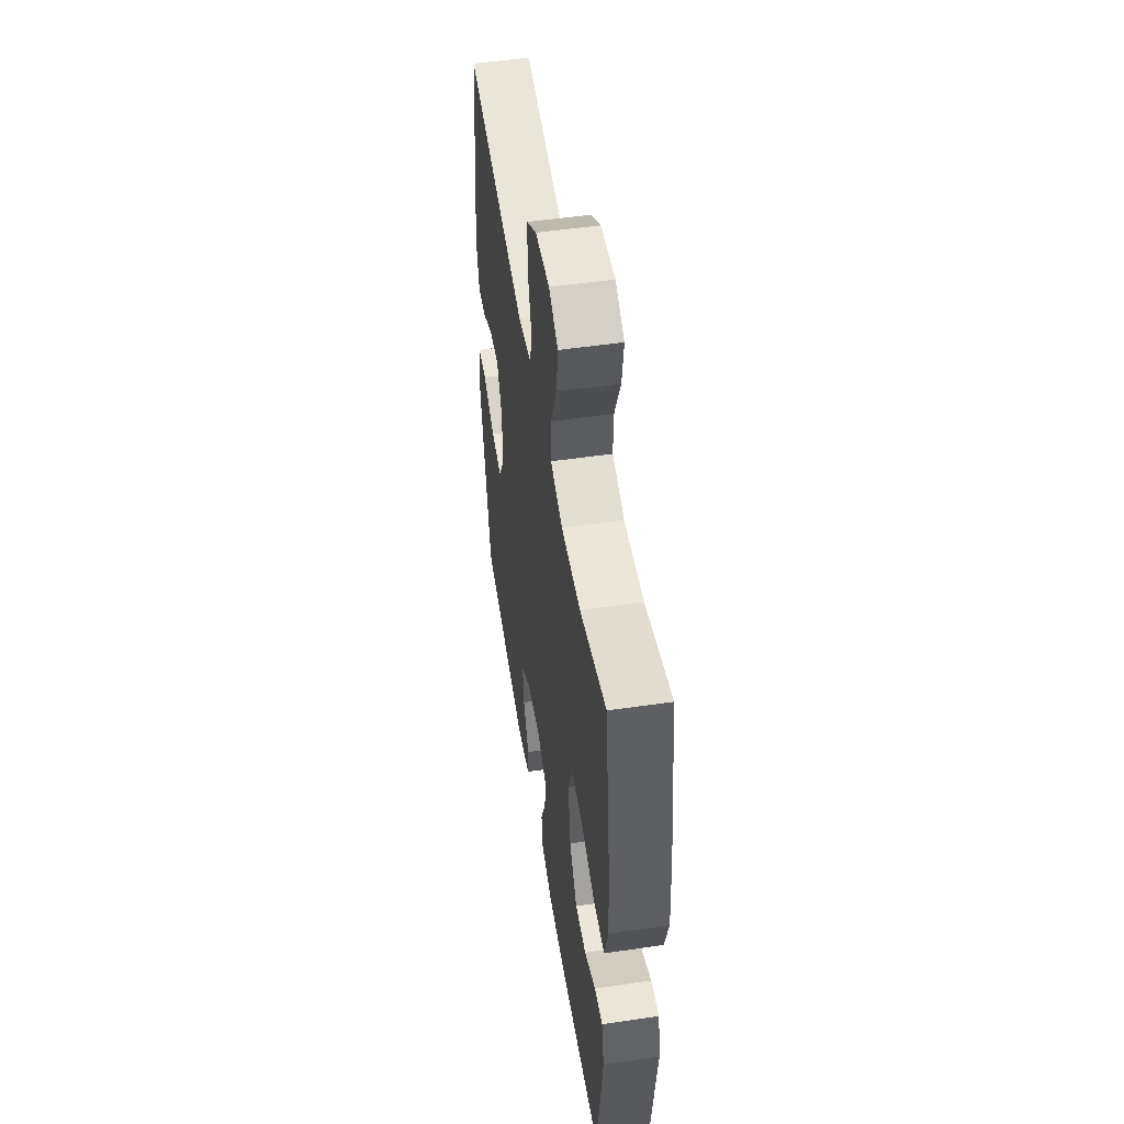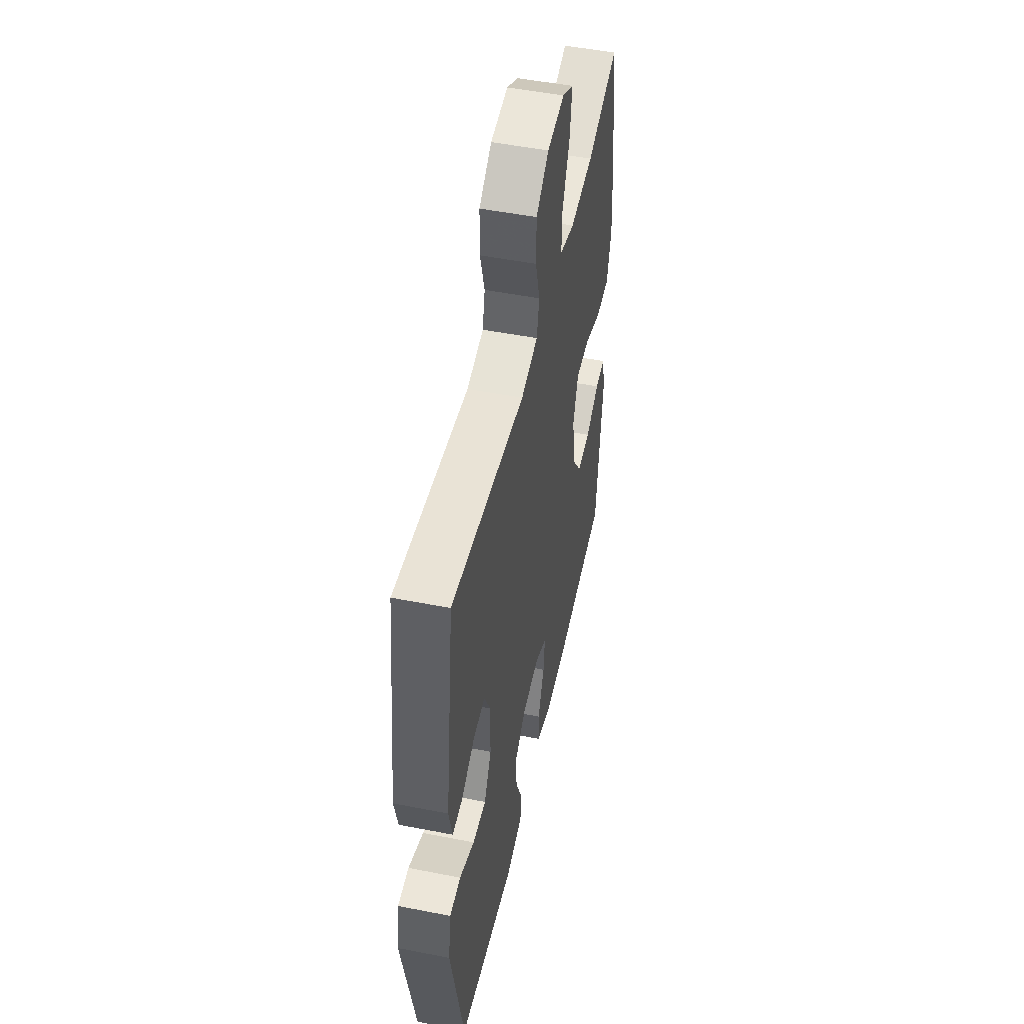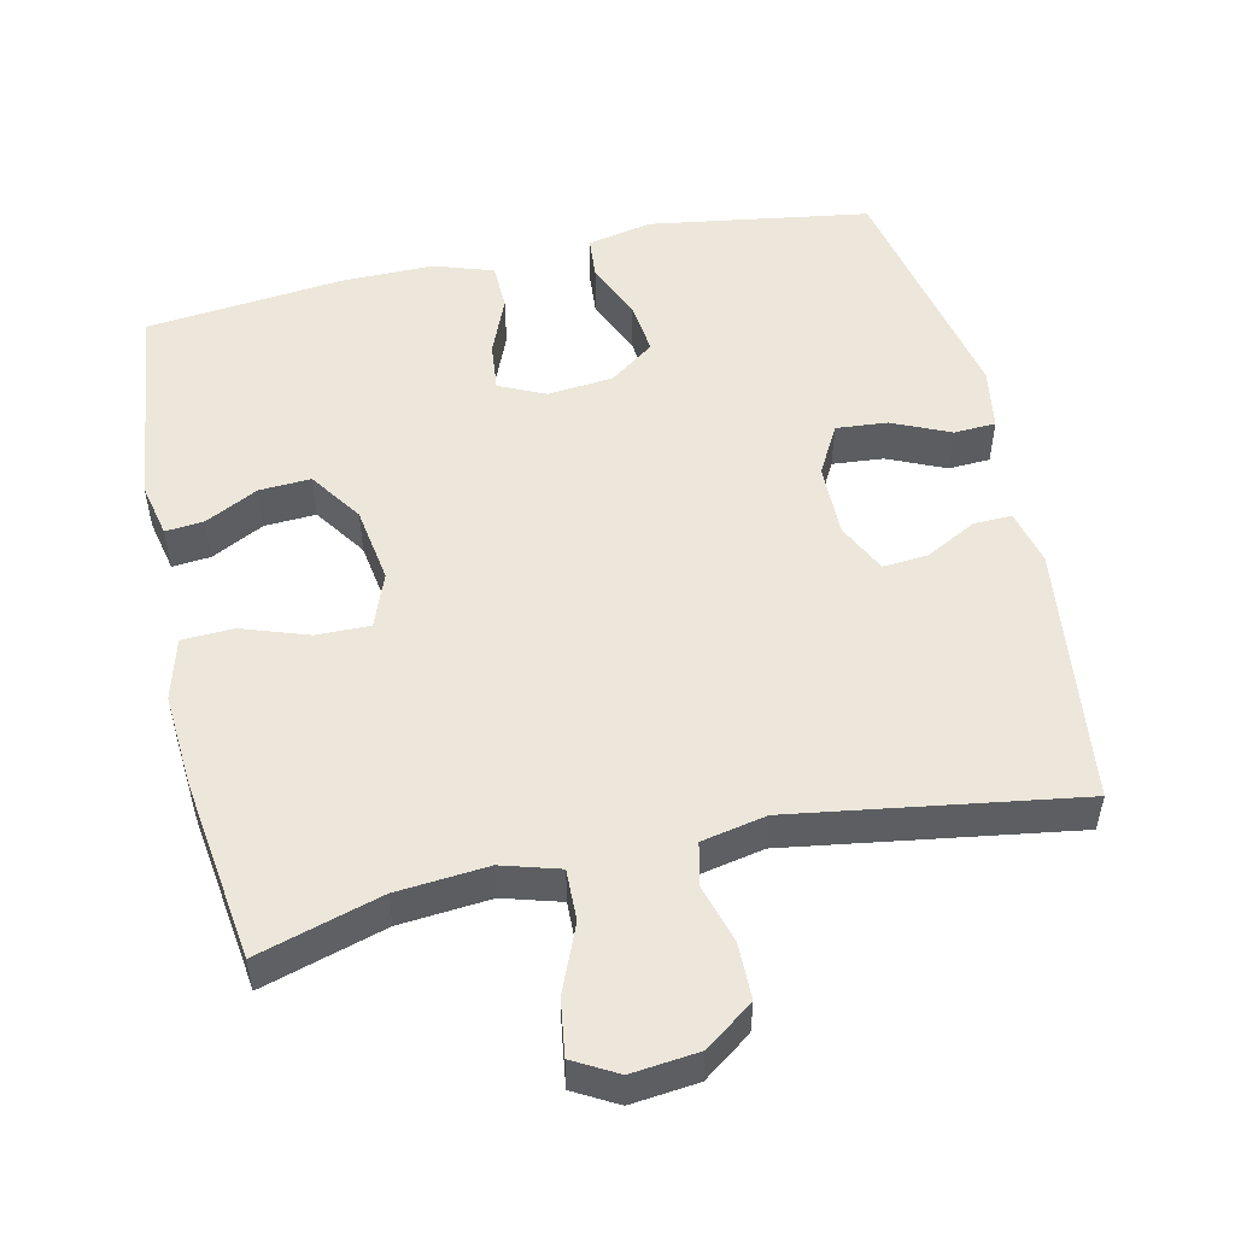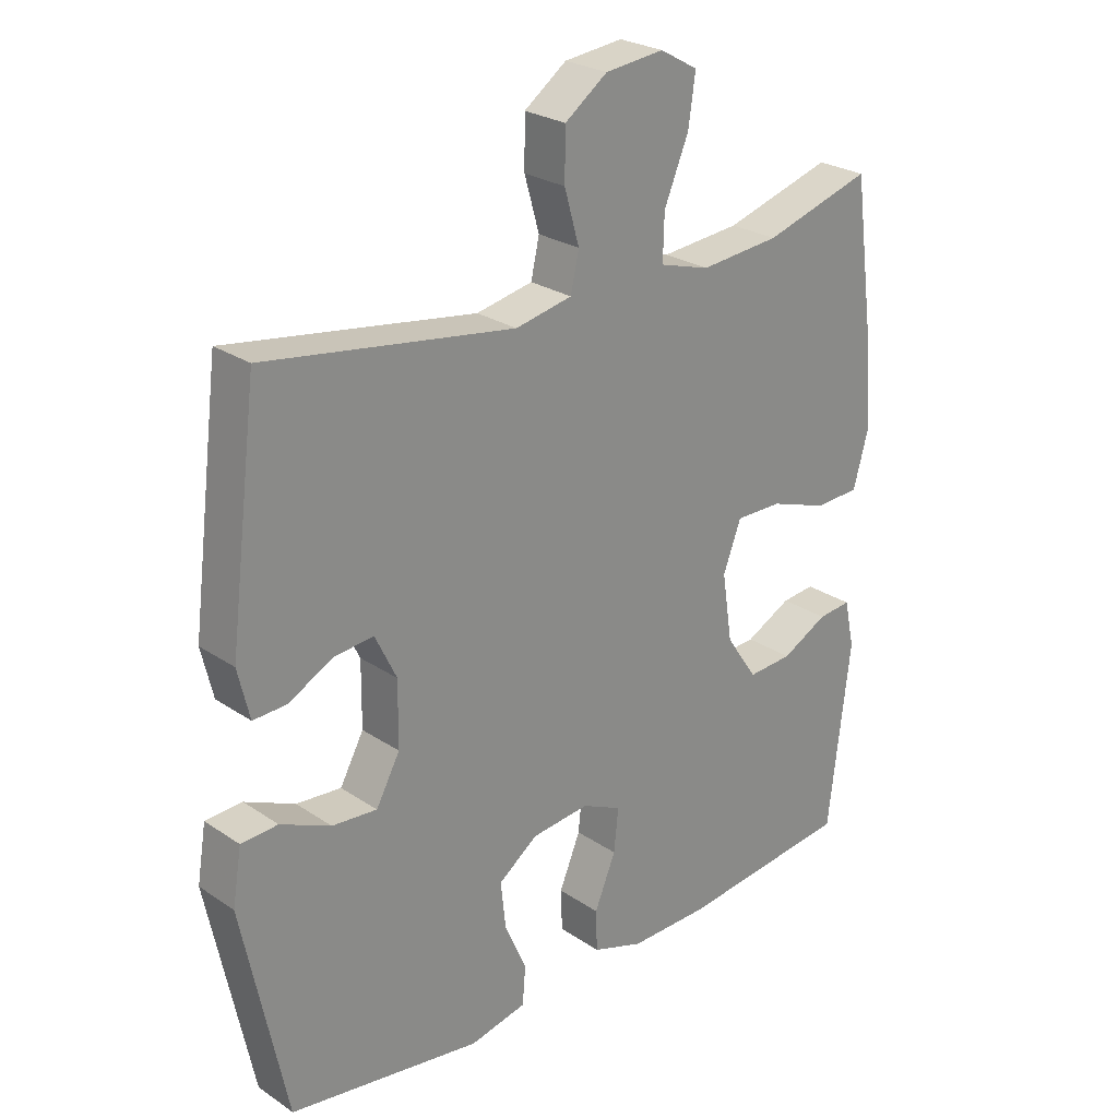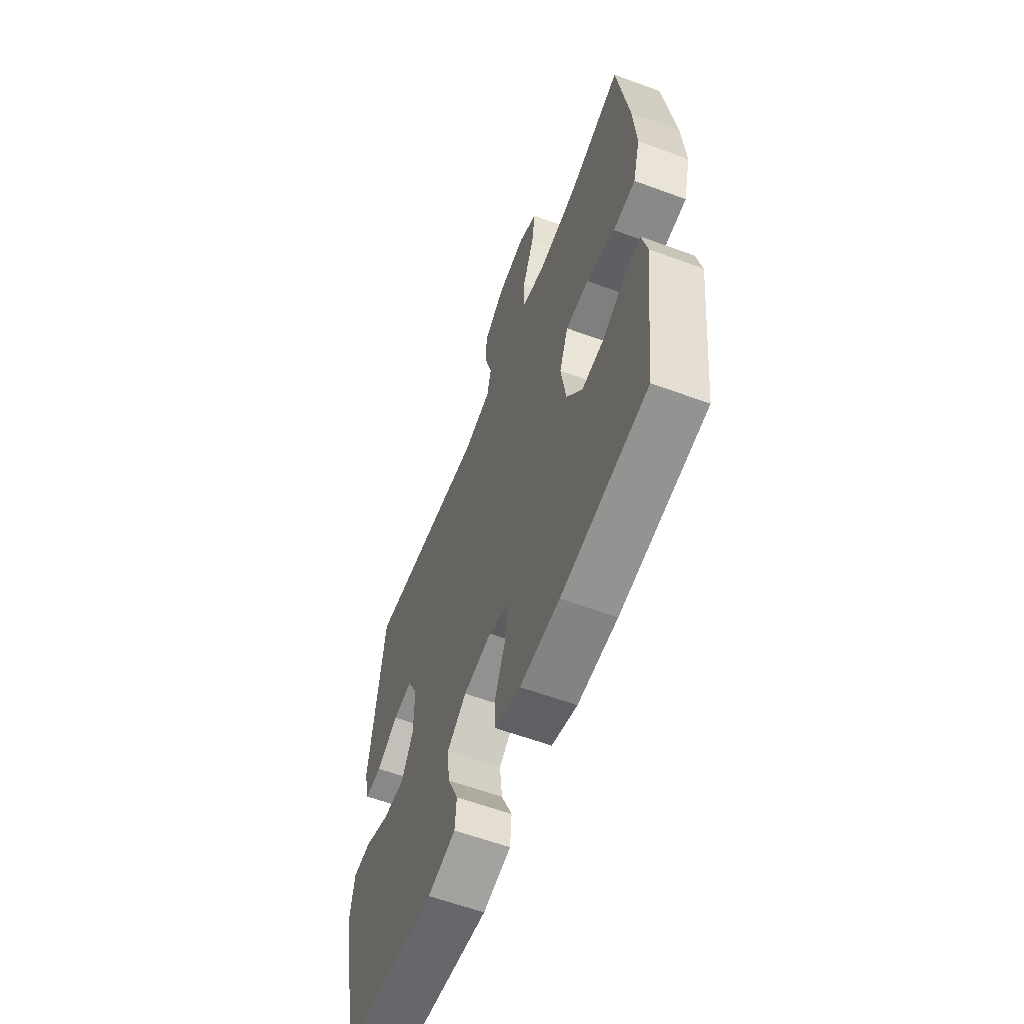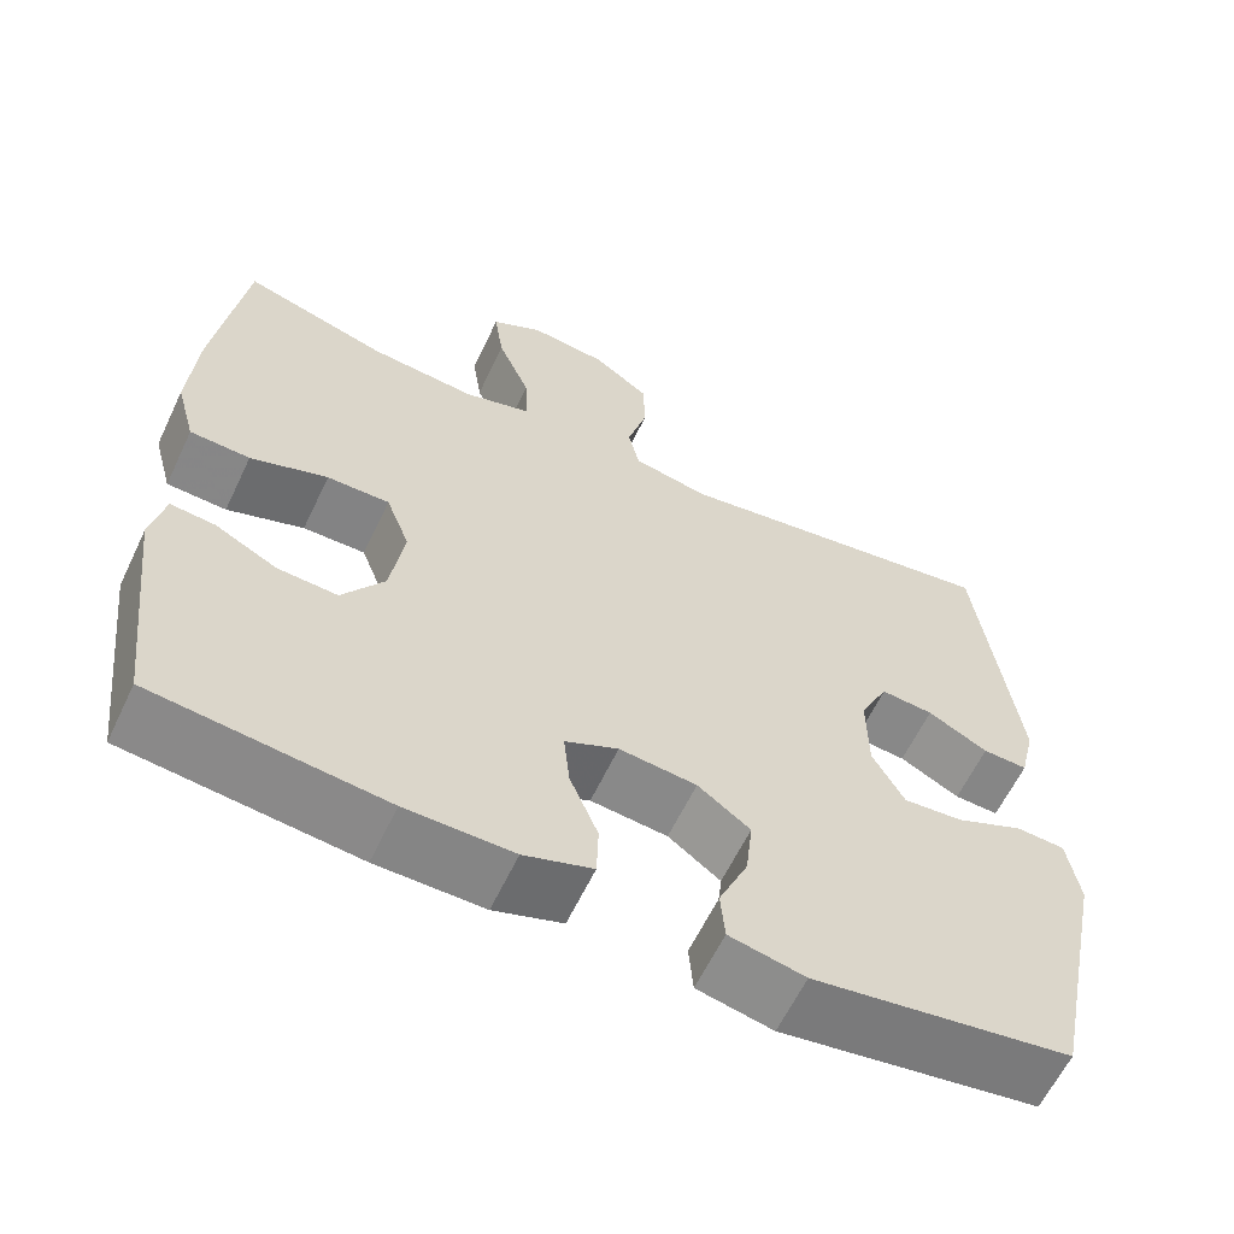
<metadata>
{"format":"obj","ext":"obj","renderer":"f3d","projection":"perspective","resolution":1024,"background":"white","views":[{"elev":51.9,"azim":-99.0,"up":"+Z"},{"elev":49.9,"azim":102.2,"up":"+Z"},{"elev":51.8,"azim":-12.6,"up":"+Y"},{"elev":25.7,"azim":136.9,"up":"+Z"},{"elev":-60.6,"azim":-110.6,"up":"+Z"},{"elev":-61.5,"azim":-25.4,"up":"+Z"}]}
</metadata>
<code>
v 0.5 0.07 -0.5
v 0.2 0.07 -0.546
v 0.112 0.07 -0.527
v 0.107 0.07 -0.468
v 0.141 0.07 -0.39
v 0.149 0.07 -0.317
v 0.088 0.07 -0.272
v -0.002 0.07 -0.263
v -0.064 0.07 -0.292
v -0.057 0.07 -0.359
v -0.024 0.07 -0.439
v -0.026 0.07 -0.503
v -0.106 0.07 -0.53
v -0.231 0.07 -0.529
v -0.5 0.07 -0.5
v -0.534 0.07 -0.212
v -0.518 0.07 -0.138
v -0.466 0.07 -0.143
v -0.394 0.07 -0.18
v -0.324 0.07 -0.184
v -0.275 0.07 -0.112
v -0.259 0.07 -0.007
v -0.287 0.07 0.067
v -0.36 0.07 0.066
v -0.45 0.07 0.035
v -0.52 0.07 0.038
v -0.543 0.07 0.122
v -0.534 0.07 0.251
v -0.5 0.07 0.5
v -0.332 0.07 0.45
v -0.208 0.07 0.439
v -0.13 0.07 0.462
v -0.132 0.07 0.532
v -0.17 0.07 0.623
v -0.181 0.07 0.699
v -0.122 0.07 0.732
v -0.031 0.07 0.722
v 0.035 0.07 0.674
v 0.036 0.07 0.598
v 0.013 0.07 0.517
v 0.026 0.07 0.459
v 0.114 0.07 0.441
v 0.5 0.07 0.5
v 0.545 0.07 0.145
v 0.527 0.07 0.069
v 0.475 0.07 0.071
v 0.405 0.07 0.108
v 0.344 0.07 0.113
v 0.311 0.07 0.045
v 0.312 0.07 -0.055
v 0.349 0.07 -0.123
v 0.419 0.07 -0.117
v 0.497 0.07 -0.082
v 0.554 0.07 -0.085
v 0.568 0.07 -0.17
v 0.5 0 -0.5
v 0.2 0 -0.546
v 0.112 0 -0.527
v 0.107 0 -0.468
v 0.141 0 -0.39
v 0.149 0 -0.317
v 0.088 0 -0.272
v -0.002 0 -0.263
v -0.064 0 -0.292
v -0.057 0 -0.359
v -0.024 0 -0.439
v -0.026 0 -0.503
v -0.106 0 -0.53
v -0.231 0 -0.529
v -0.5 0 -0.5
v -0.534 0 -0.212
v -0.518 0 -0.138
v -0.466 0 -0.143
v -0.394 0 -0.18
v -0.324 0 -0.184
v -0.275 0 -0.112
v -0.259 0 -0.007
v -0.287 0 0.067
v -0.36 0 0.066
v -0.45 0 0.035
v -0.52 0 0.038
v -0.543 0 0.122
v -0.534 0 0.251
v -0.5 0 0.5
v -0.332 0 0.45
v -0.208 0 0.439
v -0.13 0 0.462
v -0.132 0 0.532
v -0.17 0 0.623
v -0.181 0 0.699
v -0.122 0 0.732
v -0.031 0 0.722
v 0.035 0 0.674
v 0.036 0 0.598
v 0.013 0 0.517
v 0.026 0 0.459
v 0.114 0 0.441
v 0.5 0 0.5
v 0.545 0 0.145
v 0.527 0 0.069
v 0.475 0 0.071
v 0.405 0 0.108
v 0.344 0 0.113
v 0.311 0 0.045
v 0.312 0 -0.055
v 0.349 0 -0.123
v 0.419 0 -0.117
v 0.497 0 -0.082
v 0.554 0 -0.085
v 0.568 0 -0.17
f 52 53 54 55
f 51 52 55 1
f 50 51 1 2
f 49 50 2 3
f 44 45 46 47
f 42 43 44 47
f 41 42 47 48
f 37 38 39 40
f 35 36 37 40
f 33 34 35 40
f 32 33 40 41
f 31 32 41 48
f 27 28 29 30
f 24 25 26 27
f 23 24 27 30
f 22 23 30 31
f 16 17 18 19
f 16 19 20
f 15 16 20
f 14 15 20 21
f 10 11 12 13
f 9 10 13 14
f 3 4 5
f 49 3 5
f 49 5 6
f 22 31 48 49
f 22 49 6 7
f 9 14 21 22
f 8 9 22
f 7 8 22
f 110 109 108 107
f 56 110 107 106
f 57 56 106 105
f 58 57 105 104
f 102 101 100 99
f 102 99 98 97
f 103 102 97 96
f 95 94 93 92
f 95 92 91 90
f 95 90 89 88
f 96 95 88 87
f 103 96 87 86
f 85 84 83 82
f 82 81 80 79
f 85 82 79 78
f 86 85 78 77
f 74 73 72 71
f 75 74 71
f 75 71 70
f 76 75 70 69
f 68 67 66 65
f 69 68 65 64
f 60 59 58
f 60 58 104
f 61 60 104
f 104 103 86 77
f 62 61 104 77
f 77 76 69 64
f 77 64 63
f 77 63 62
f 1 56 57 2
f 2 57 58 3
f 3 58 59 4
f 4 59 60 5
f 5 60 61 6
f 6 61 62 7
f 7 62 63 8
f 8 63 64 9
f 9 64 65 10
f 10 65 66 11
f 11 66 67 12
f 12 67 68 13
f 13 68 69 14
f 14 69 70 15
f 15 70 71 16
f 16 71 72 17
f 17 72 73 18
f 18 73 74 19
f 19 74 75 20
f 20 75 76 21
f 21 76 77 22
f 22 77 78 23
f 23 78 79 24
f 24 79 80 25
f 25 80 81 26
f 26 81 82 27
f 27 82 83 28
f 28 83 84 29
f 29 84 85 30
f 30 85 86 31
f 31 86 87 32
f 32 87 88 33
f 33 88 89 34
f 34 89 90 35
f 35 90 91 36
f 36 91 92 37
f 37 92 93 38
f 38 93 94 39
f 39 94 95 40
f 40 95 96 41
f 41 96 97 42
f 42 97 98 43
f 43 98 99 44
f 44 99 100 45
f 45 100 101 46
f 46 101 102 47
f 47 102 103 48
f 48 103 104 49
f 49 104 105 50
f 50 105 106 51
f 51 106 107 52
f 52 107 108 53
f 53 108 109 54
f 54 109 110 55
f 55 110 56 1

</code>
